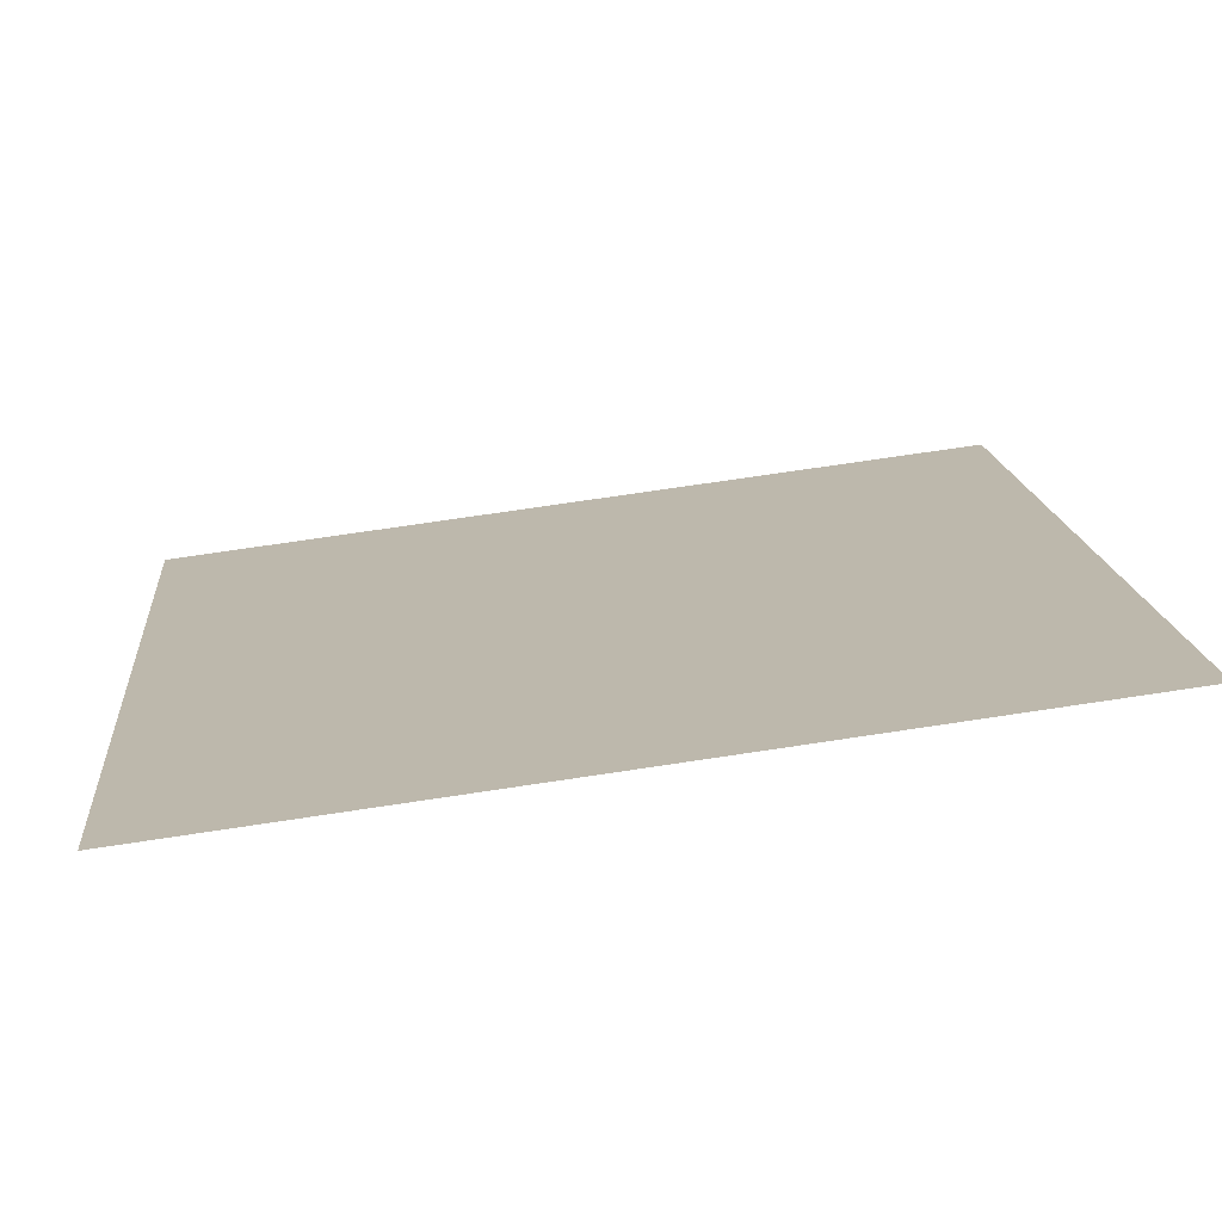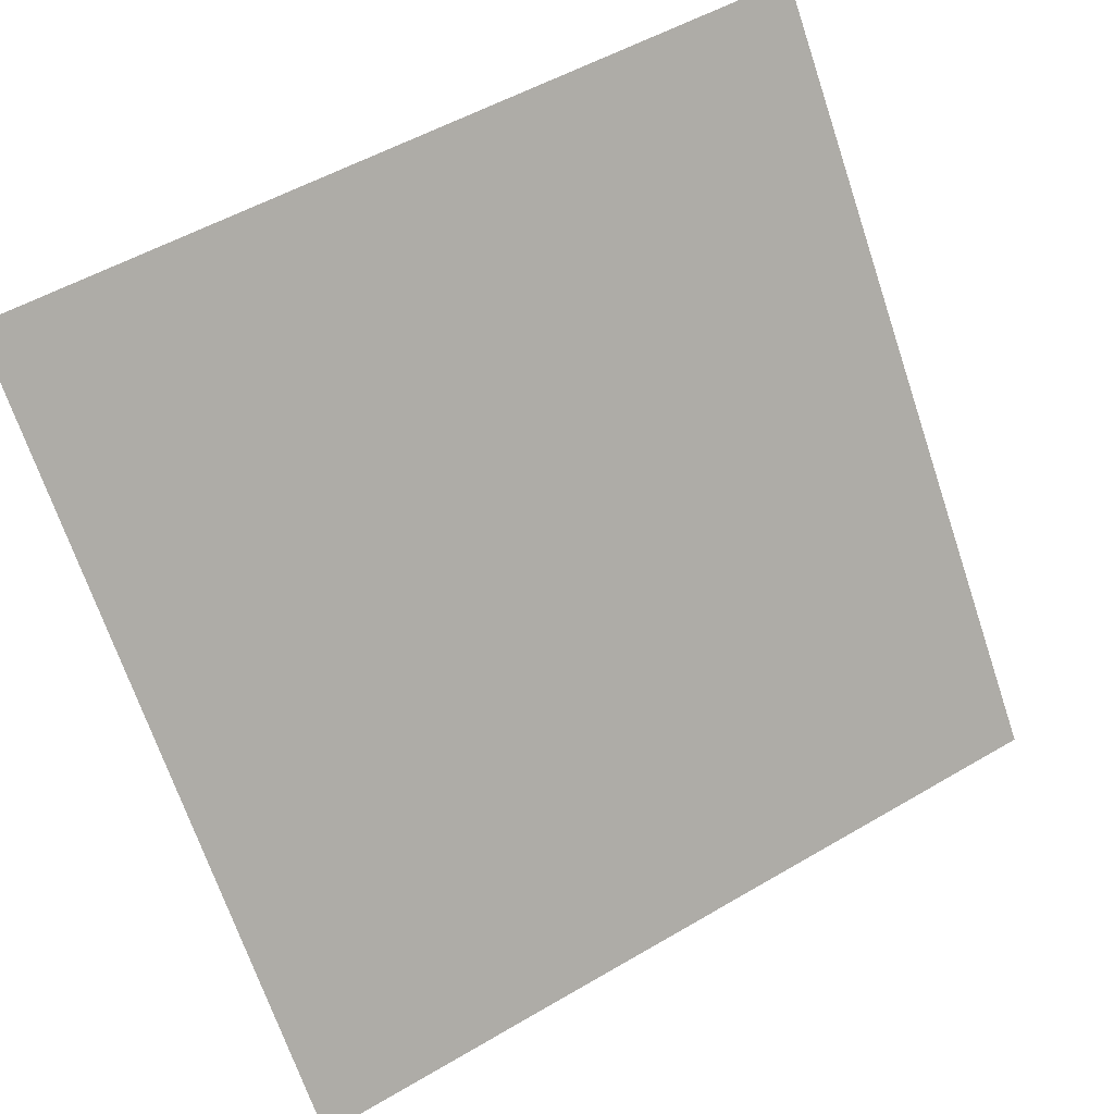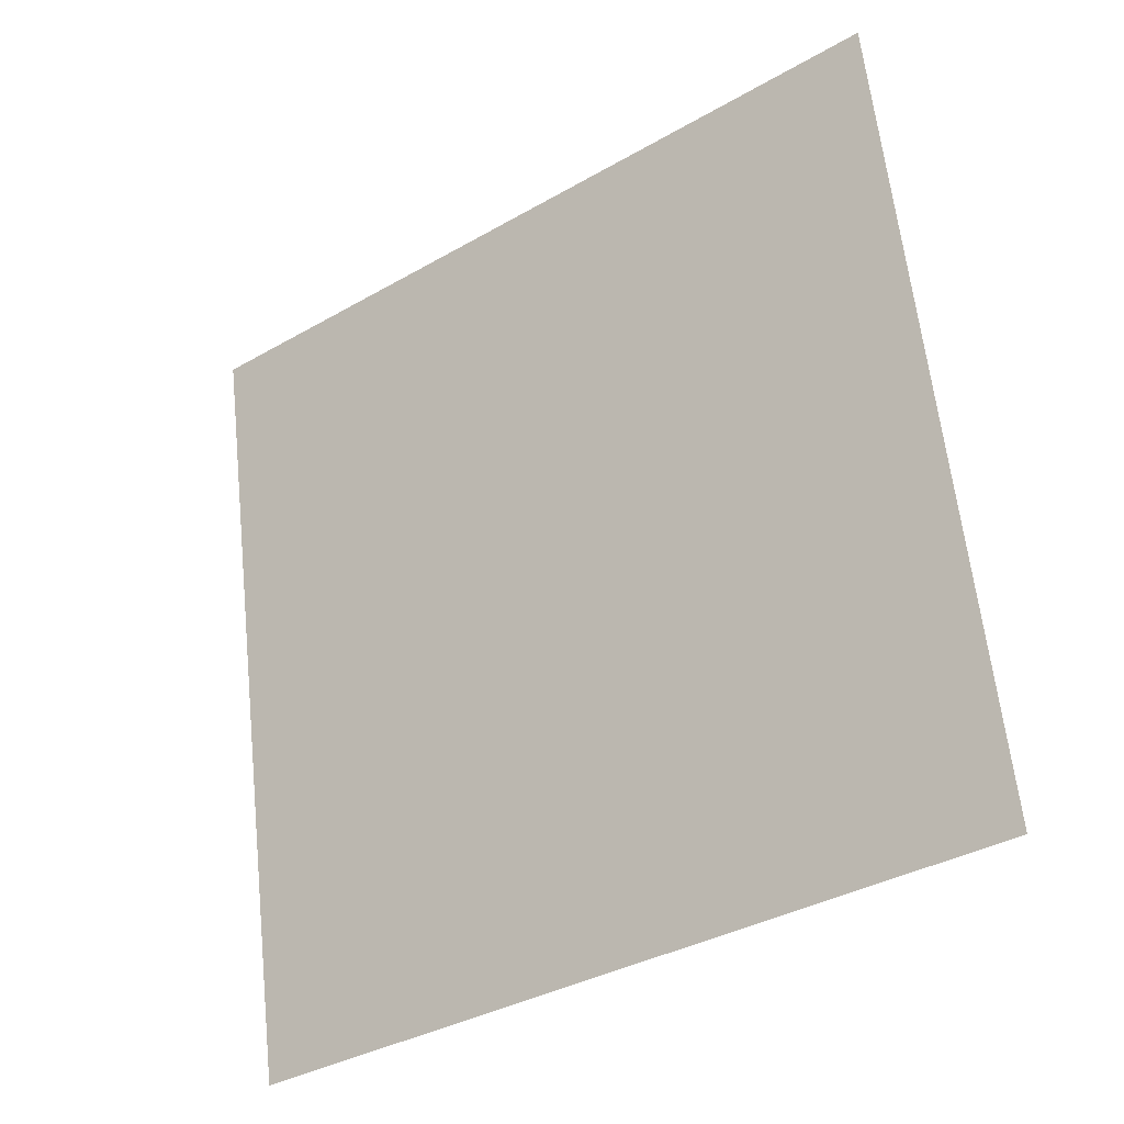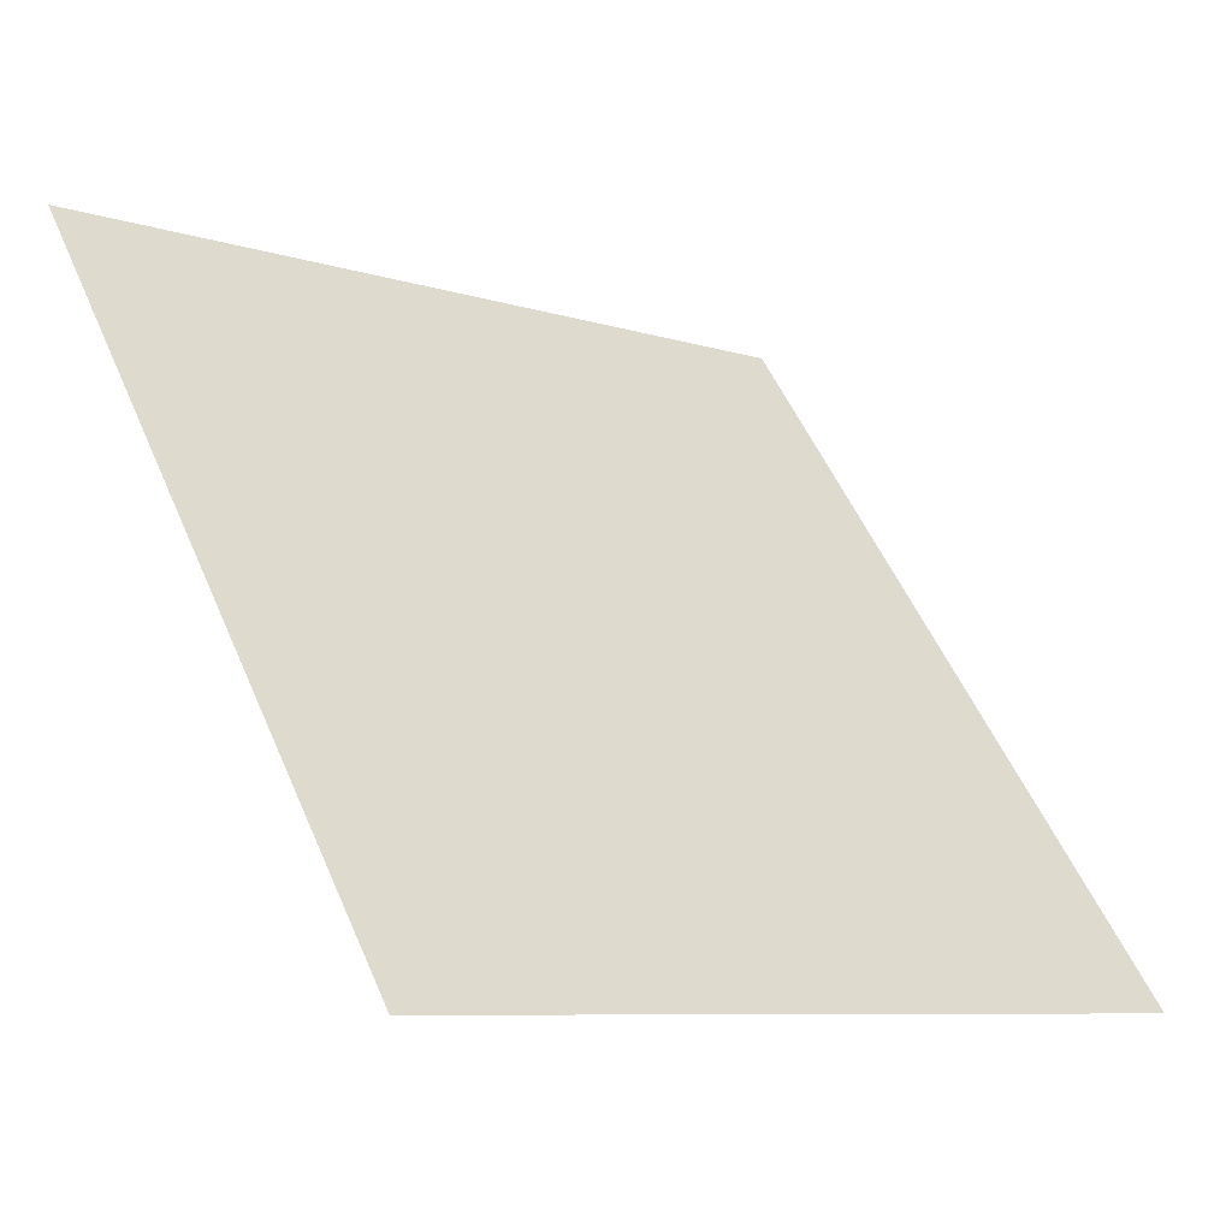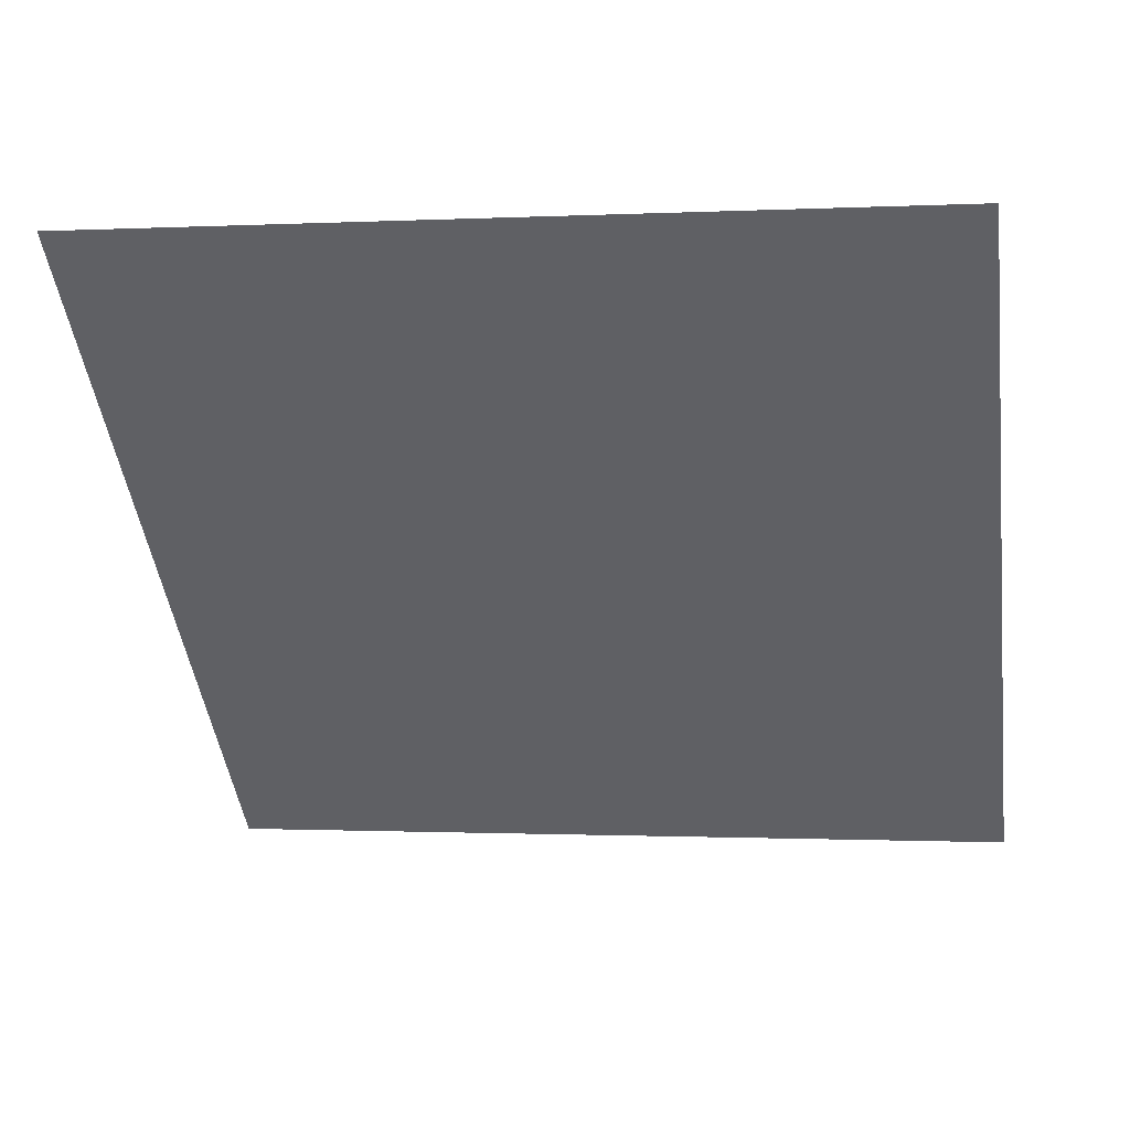
<metadata>
{"format":"obj","ext":"obj","renderer":"f3d","projection":"perspective","resolution":1024,"background":"white","views":[{"elev":68.9,"azim":170.1,"up":"+Z"},{"elev":53.1,"azim":-33.8,"up":"+Z"},{"elev":63.6,"azim":-95.6,"up":"+Y"},{"elev":-7.4,"azim":-42.4,"up":"+Z"},{"elev":-8.4,"azim":10.8,"up":"+Y"}]}
</metadata>
<code>
v 0.2092 0.9697 0.7575
v 0.2027 0.9698 0.7576
v 0.2028 0.9738 0.7629
v 0.2093 0.9736 0.7628
f 4 3 2 1

</code>
